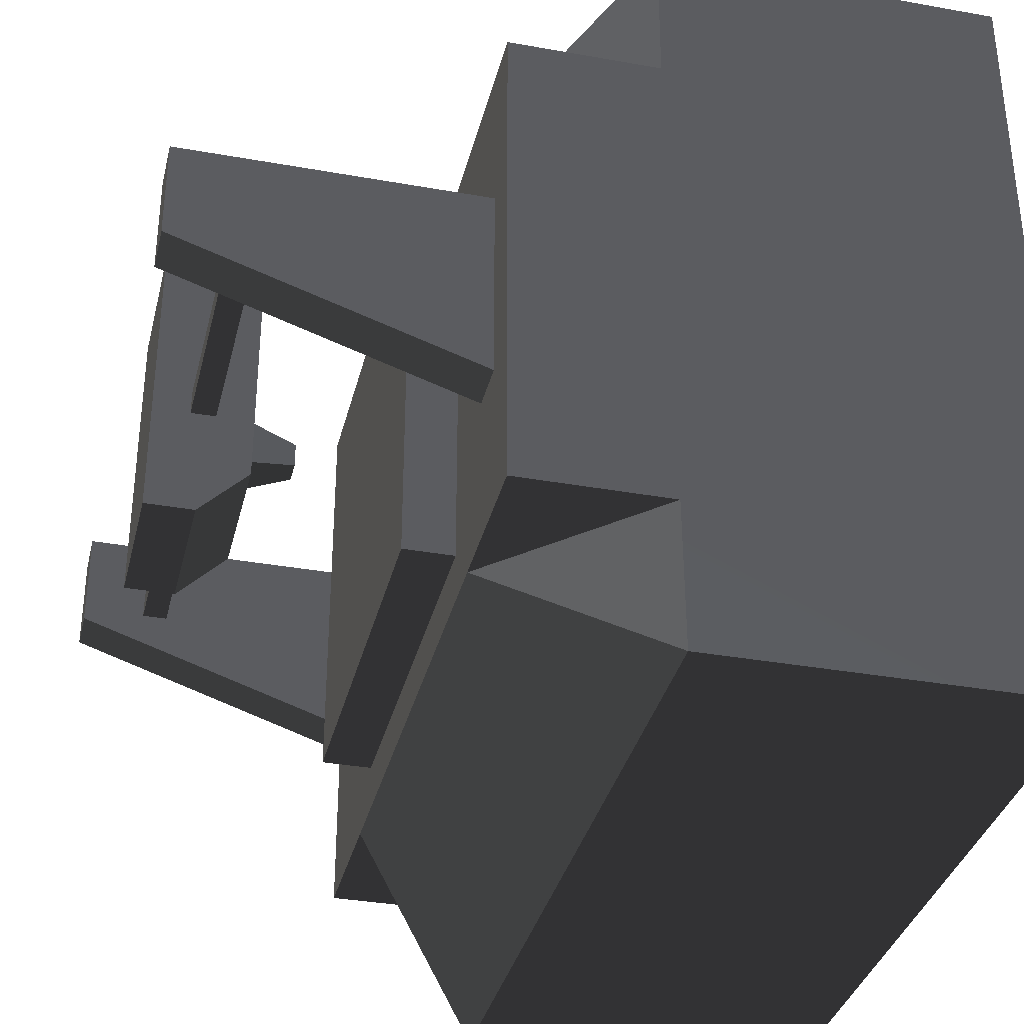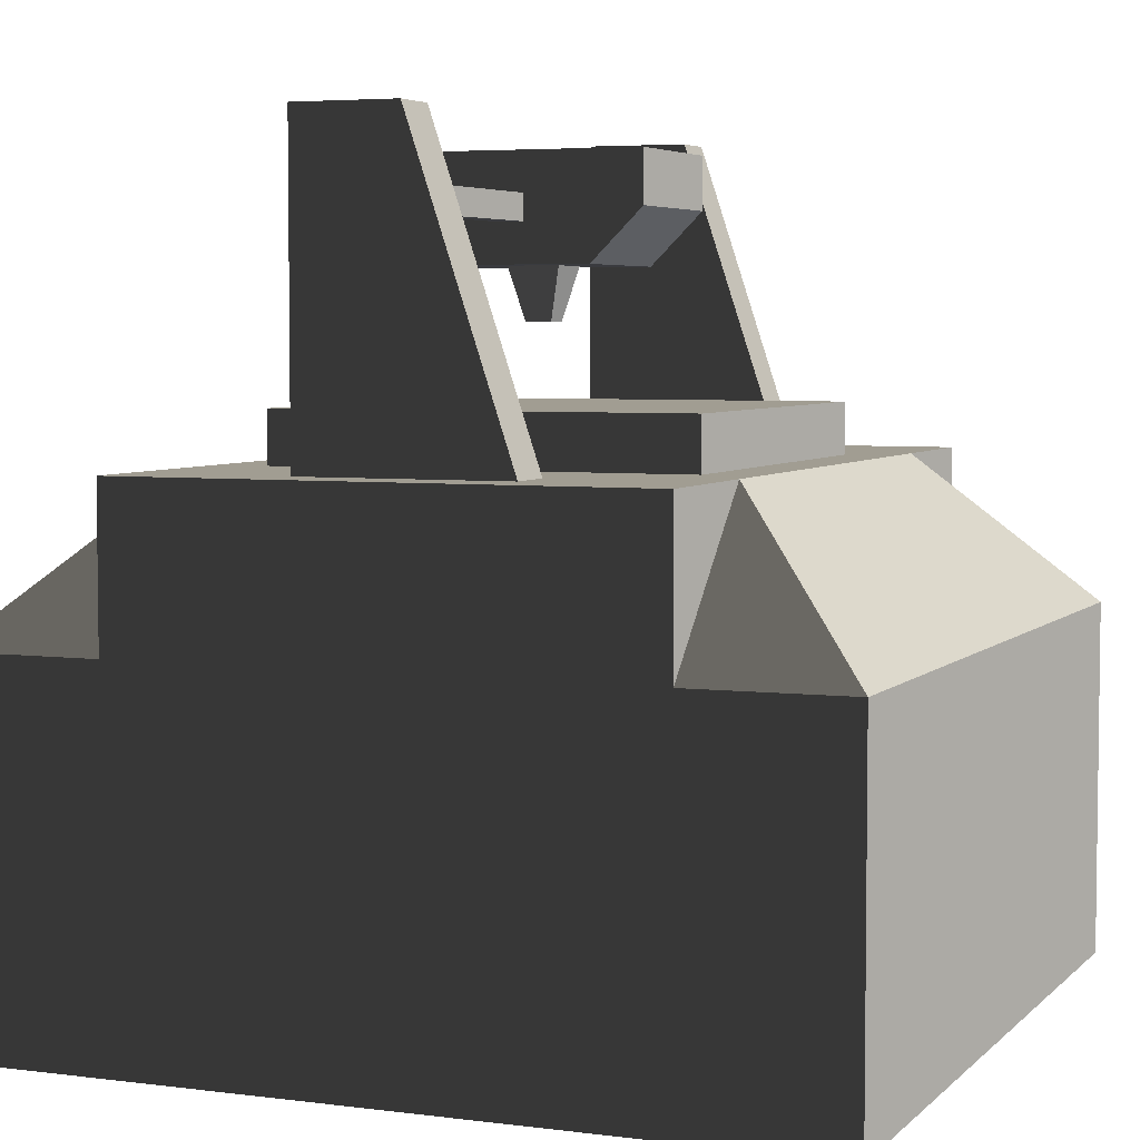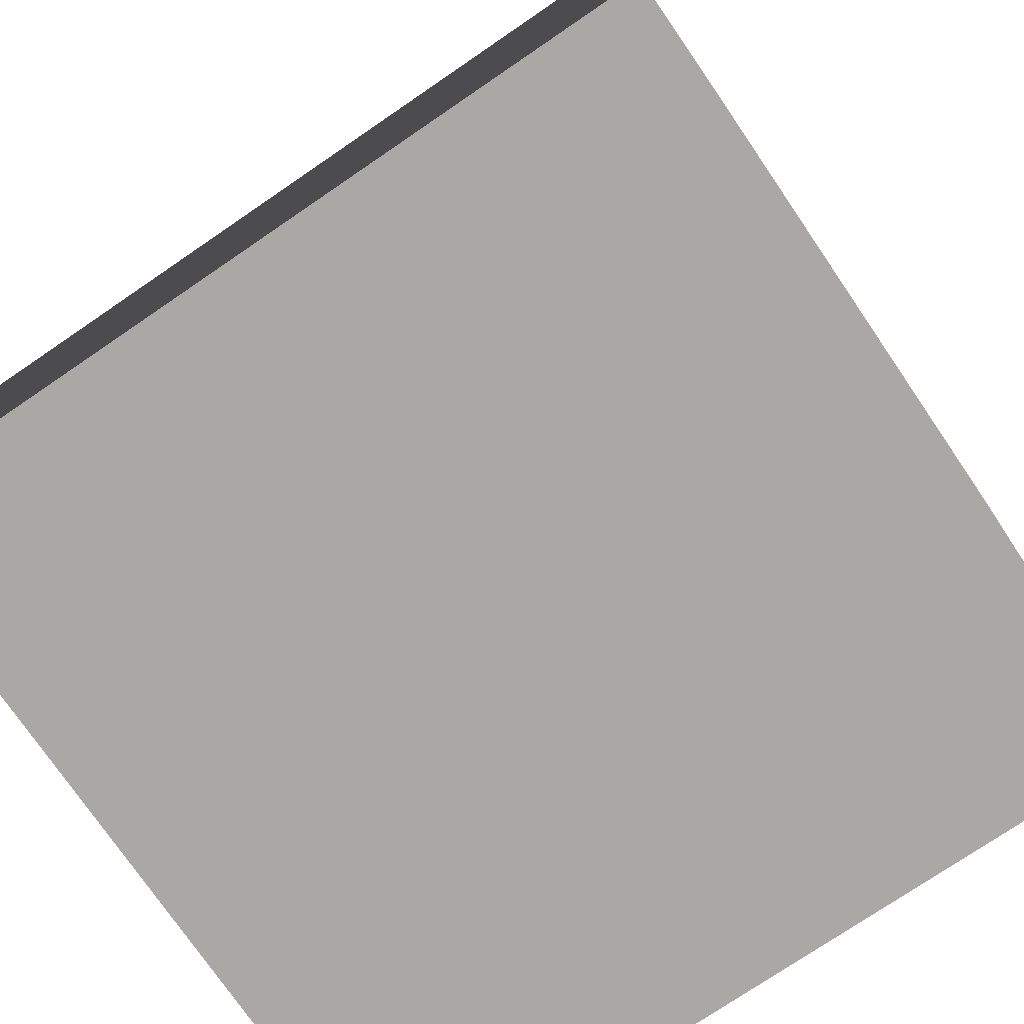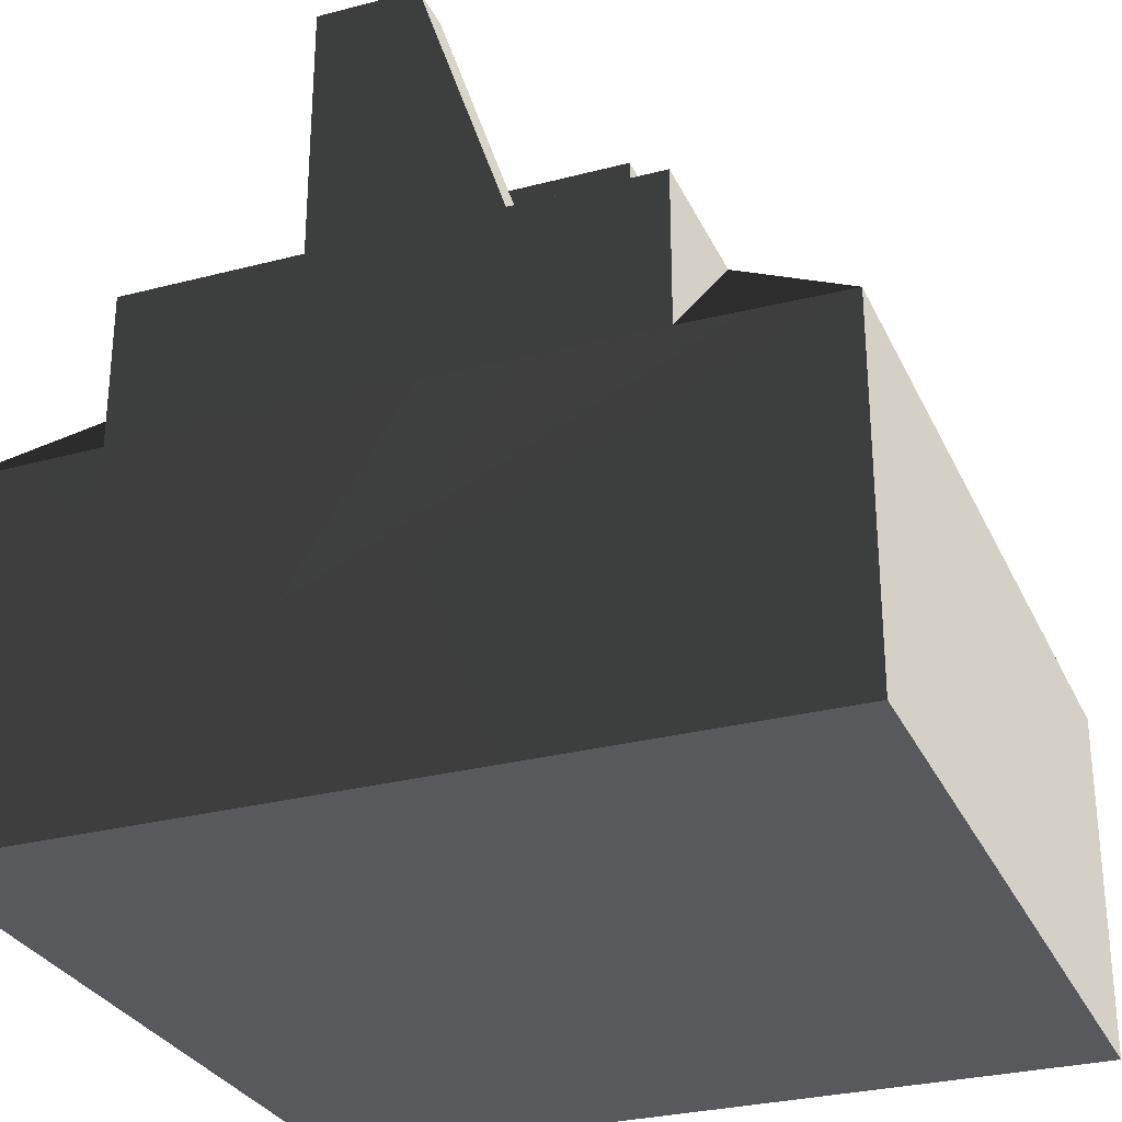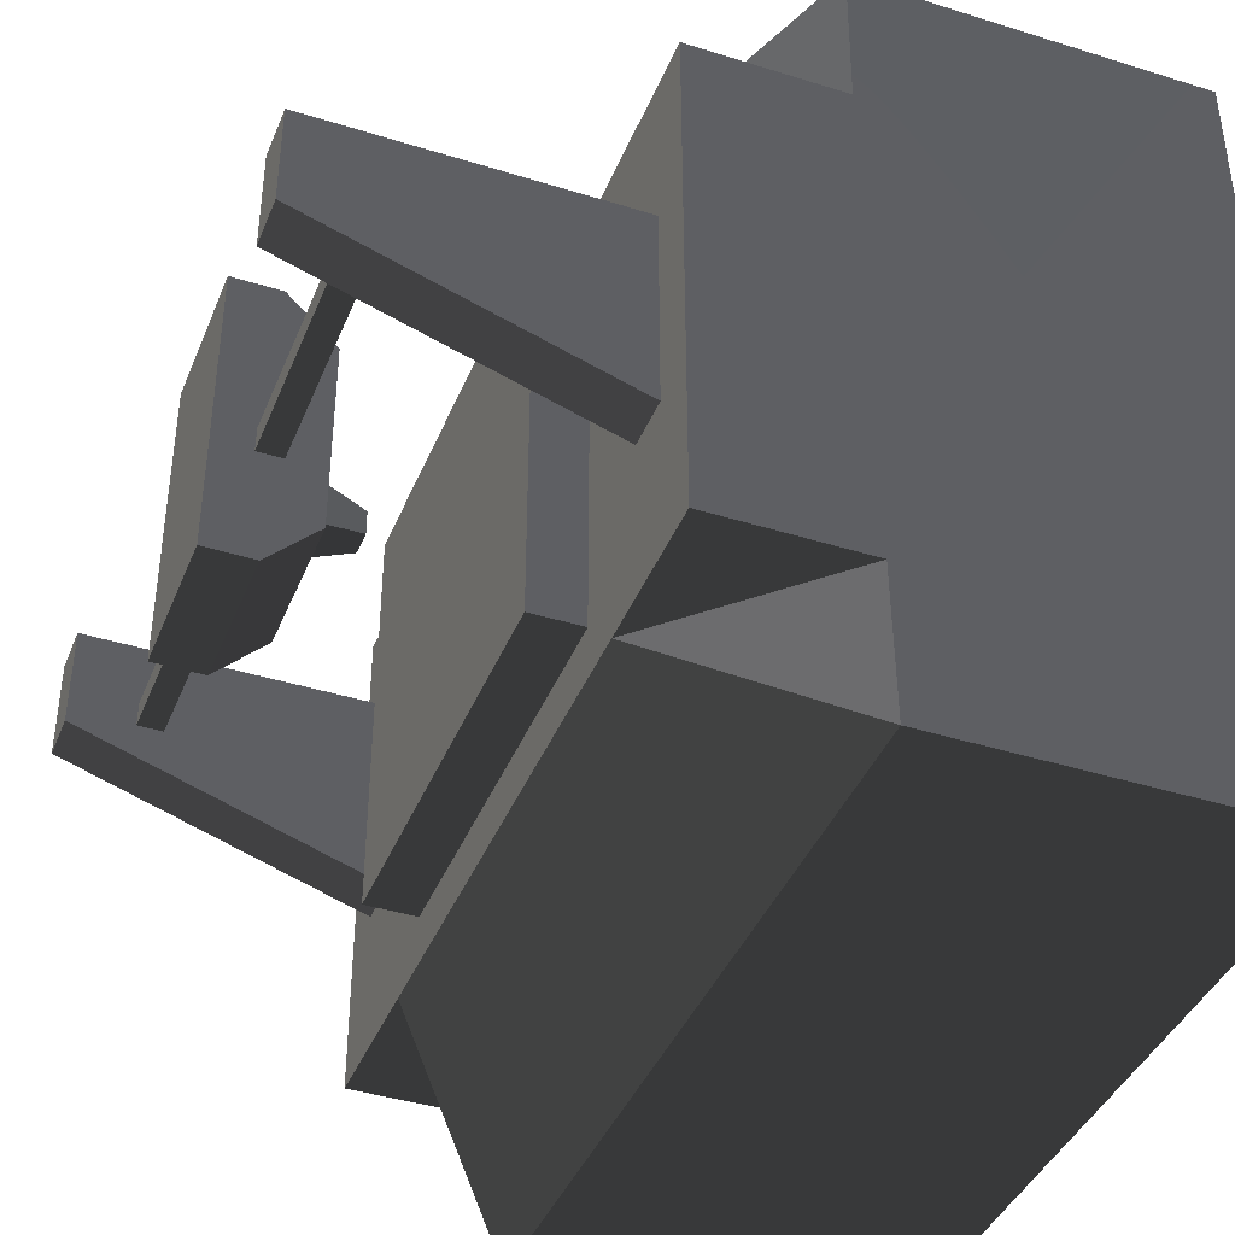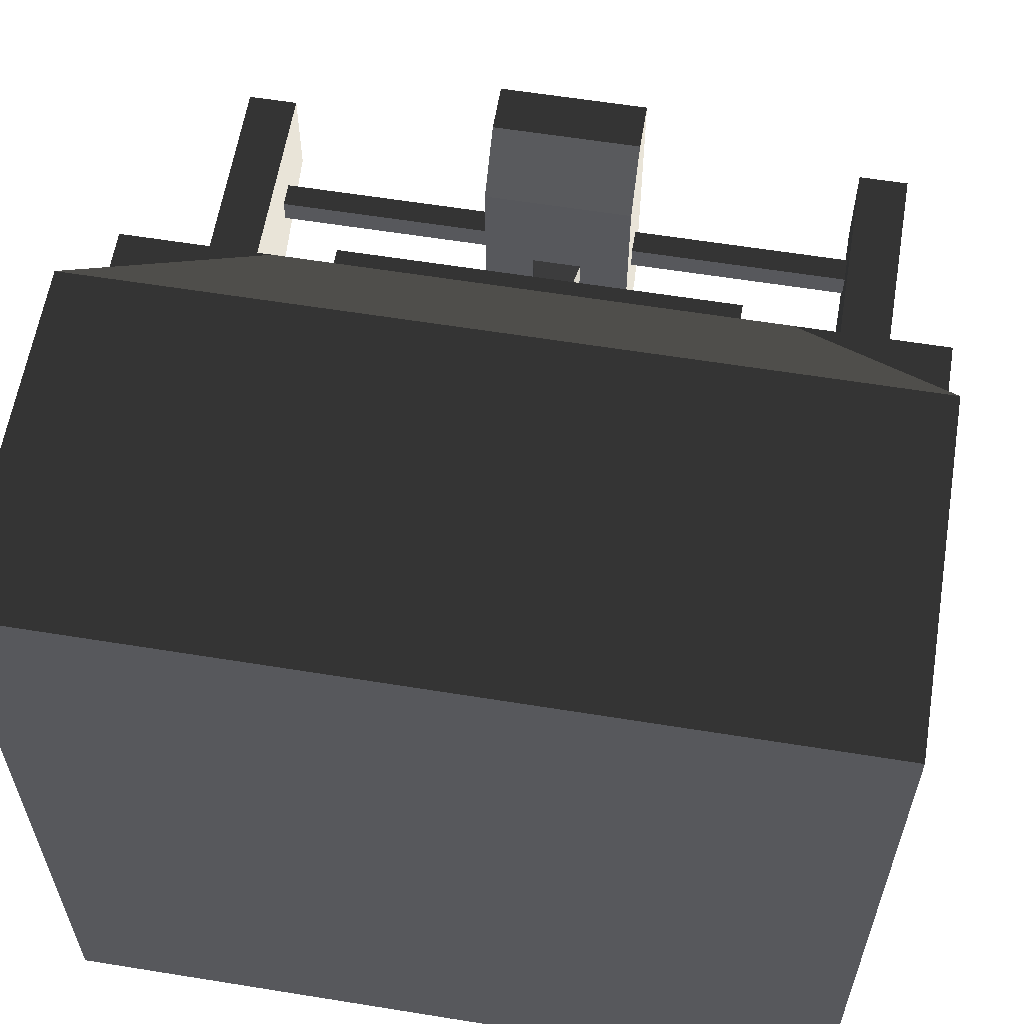
<metadata>
{"format":"obj","ext":"obj","renderer":"f3d","projection":"perspective","resolution":1024,"background":"white","views":[{"elev":-34.8,"azim":-103.5,"up":"+Z"},{"elev":4.8,"azim":112.3,"up":"+Y"},{"elev":-75.1,"azim":34.3,"up":"+Y"},{"elev":-29.2,"azim":111.2,"up":"+Y"},{"elev":-40.5,"azim":-111.0,"up":"+Z"},{"elev":60.2,"azim":9.4,"up":"+Z"}]}
</metadata>
<code>
o inscriber_inscriber.001_inscriber.007
v -0.0865 0.31 -0.06
v 0.0935 0.31 -0.06
v 0.0335 0.31 0
v -0.0265 0.31 0
v 0.0935 0.31 0.18
v 0.0335 0.31 0.06
v -0.0865 0.31 0.18
v -0.0265 0.31 0.06
v 0.0185 0.25 0.015
v -0.0115 0.25 0.015
v 0.0185 0.25 0.045
v -0.0115 0.25 0.045
v -0.0865 0.37 -0.12
v -0.0865 0.37 0.24
v -0.0865 0.43 0.24
v -0.0865 0.43 -0.12
v 0.0935 0.37 0.24
v 0.0935 0.43 0.24
v 0.0935 0.37 -0.12
v 0.0935 0.43 -0.12
v -0.4768 -0.08 0.3016
v -0.4768 0.1 0.3016
v -0.4768 0.1 -0.2984
v -0.4768 -0.08 -0.2984
v -0.48 -0.08 0.48
v 0.48 -0.08 0.48
v 0.3032 0.1 0.3016
v -0.2968 0.1 0.3016
v 0.4832 -0.08 0.3016
v 0.4832 -0.08 -0.2984
v 0.4832 0.1 -0.2984
v 0.4832 0.1 0.3016
v 0.48 -0.08 -0.48
v -0.48 -0.08 -0.48
v -0.2968 0.1 -0.2984
v 0.3032 0.1 -0.2984
v 0.2432 0.1 0.2416
v -0.2368 0.1 0.2416
v 0.2432 0.1 -0.2384
v -0.2368 0.1 -0.2384
v 0.2432 0.16 0.2416
v -0.2368 0.16 0.2416
v 0.2432 0.16 -0.2384
v -0.2368 0.16 -0.2384
v -0.48 -0.5 -0.48
v 0.48 -0.5 -0.48
v 0.48 -0.5 0.48
v -0.48 -0.5 0.48
v -0.4165 0.46 0
v -0.4165 0.46 0.12
v -0.3565 0.46 0.12
v -0.3565 0.46 0
v -0.4165 0.1 -0.12
v -0.4165 0.1 0.12
v -0.3565 0.1 0.12
v -0.3565 0.1 -0.12
v 0.3635 0.46 0
v 0.3635 0.46 0.12
v 0.4235 0.46 0.12
v 0.4235 0.46 0
v 0.3635 0.1 -0.12
v 0.3635 0.1 0.12
v 0.4235 0.1 0.12
v 0.4235 0.1 -0.12
v 0.3635 0.355 0.015
v 0.3635 0.355 0.045
v -0.3565 0.355 0.045
v -0.3565 0.355 0.015
v 0.3635 0.385 0.045
v -0.3565 0.385 0.045
v 0.3635 0.385 0.015
v -0.3565 0.385 0.015
f 1 2 3
f 3 4 1
f 2 5 6
f 6 3 2
f 5 7 8
f 8 6 5
f 7 1 4
f 4 8 7
f 4 3 9
f 9 10 4
f 3 6 11
f 11 9 3
f 6 8 12
f 12 11 6
f 8 4 10
f 10 12 8
f 13 14 15
f 15 16 13
f 14 17 18
f 18 15 14
f 17 19 20
f 20 18 17
f 19 13 16
f 16 20 19
f 21 22 23
f 23 24 21
f 25 26 27
f 27 28 25
f 29 30 31
f 31 32 29
f 33 34 35
f 35 36 33
f 21 25 28
f 35 34 24
f 30 33 36
f 27 26 29
f 21 28 22
f 28 35 23
f 23 22 28
f 35 24 23
f 30 36 31
f 36 27 32
f 32 31 36
f 27 29 32
f 28 27 37
f 37 38 28
f 27 36 39
f 39 37 27
f 36 35 40
f 40 39 36
f 35 28 38
f 38 40 35
f 38 37 41
f 41 42 38
f 37 39 43
f 43 41 37
f 39 40 44
f 44 43 39
f 40 38 42
f 42 44 40
f 10 9 11
f 11 12 10
f 16 15 18
f 18 20 16
f 1 7 14
f 14 13 1
f 7 5 17
f 17 14 7
f 5 2 19
f 19 17 5
f 2 1 13
f 13 19 2
f 45 46 47
f 47 48 45
f 42 41 43
f 43 44 42
f 45 48 25
f 45 25 21
f 45 21 24
f 45 24 34
f 48 47 26
f 26 25 48
f 47 46 33
f 47 33 30
f 47 30 29
f 47 29 26
f 46 45 34
f 34 33 46
f 49 50 51
f 51 52 49
f 53 54 50
f 50 49 53
f 54 55 51
f 51 50 54
f 55 56 52
f 52 51 55
f 56 53 49
f 49 52 56
f 57 58 59
f 59 60 57
f 61 62 58
f 58 57 61
f 62 63 59
f 59 58 62
f 63 64 60
f 60 59 63
f 64 61 57
f 57 60 64
f 65 66 67
f 67 68 65
f 66 69 70
f 70 67 66
f 69 71 72
f 72 70 69
f 71 65 68
f 68 72 71

</code>
